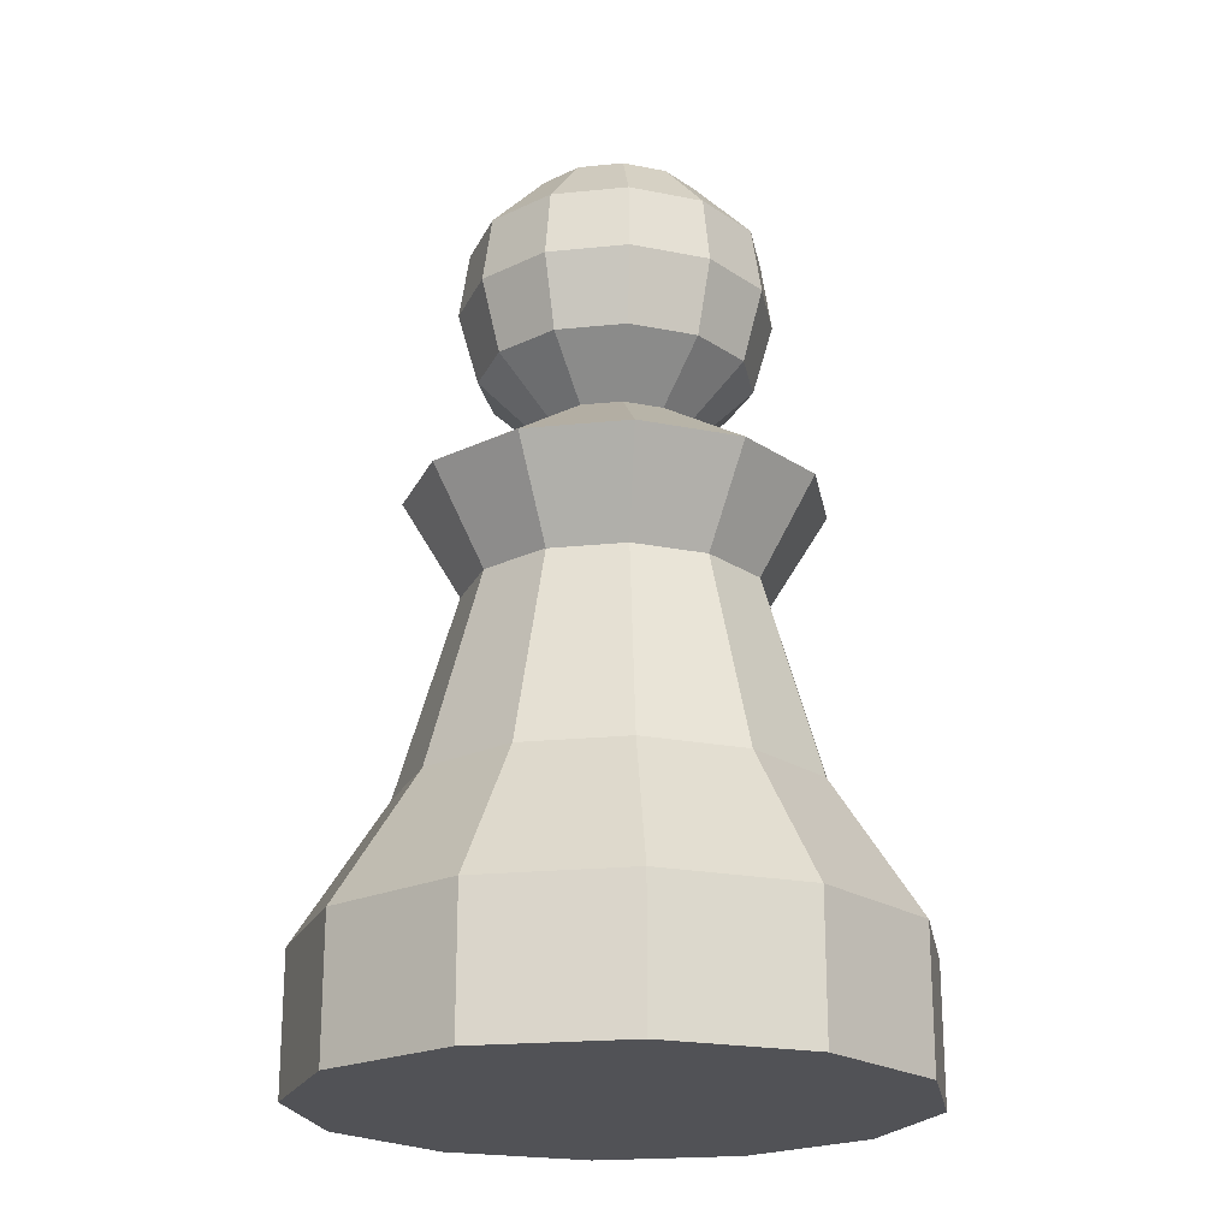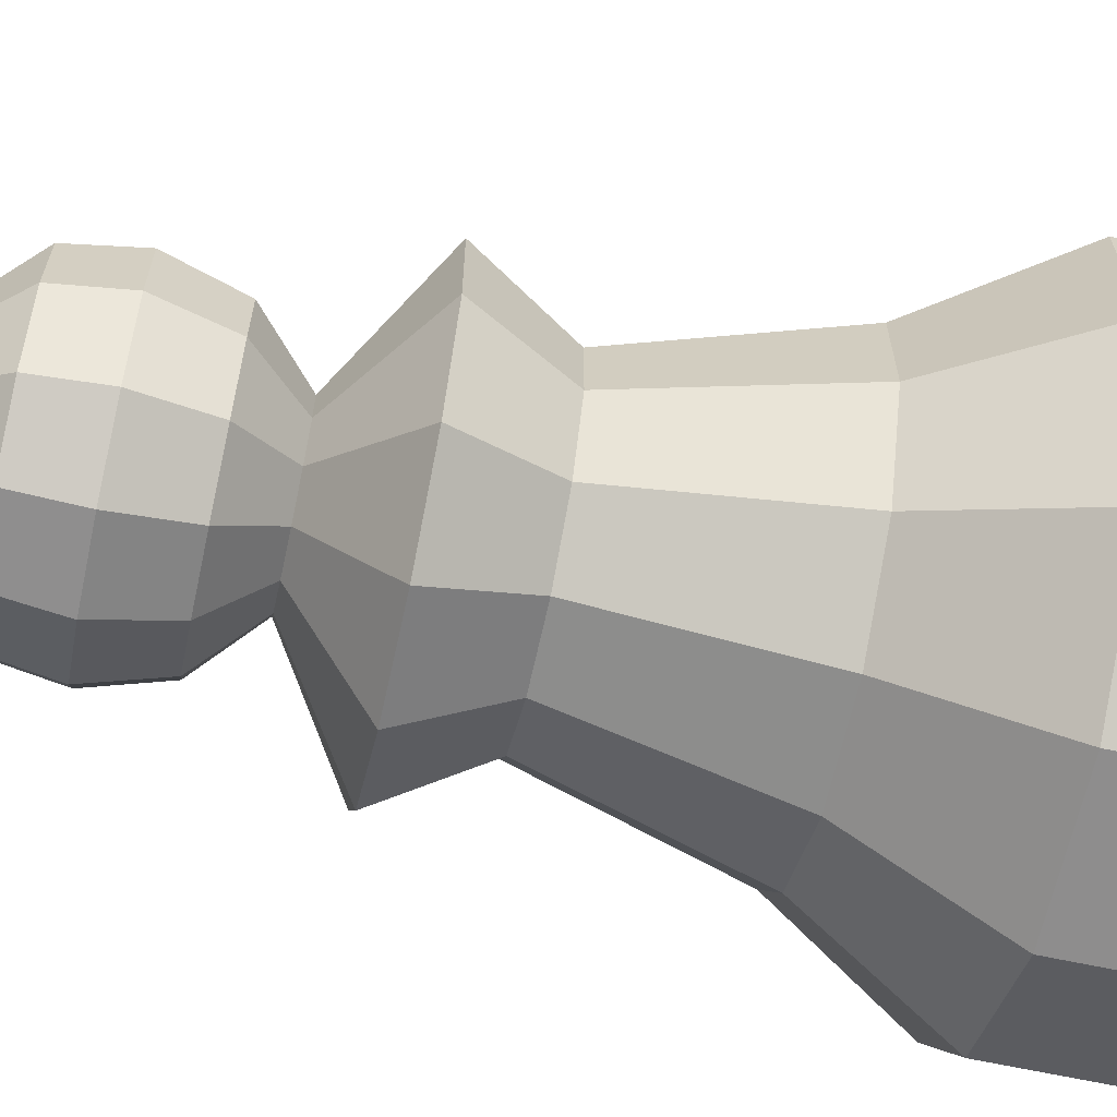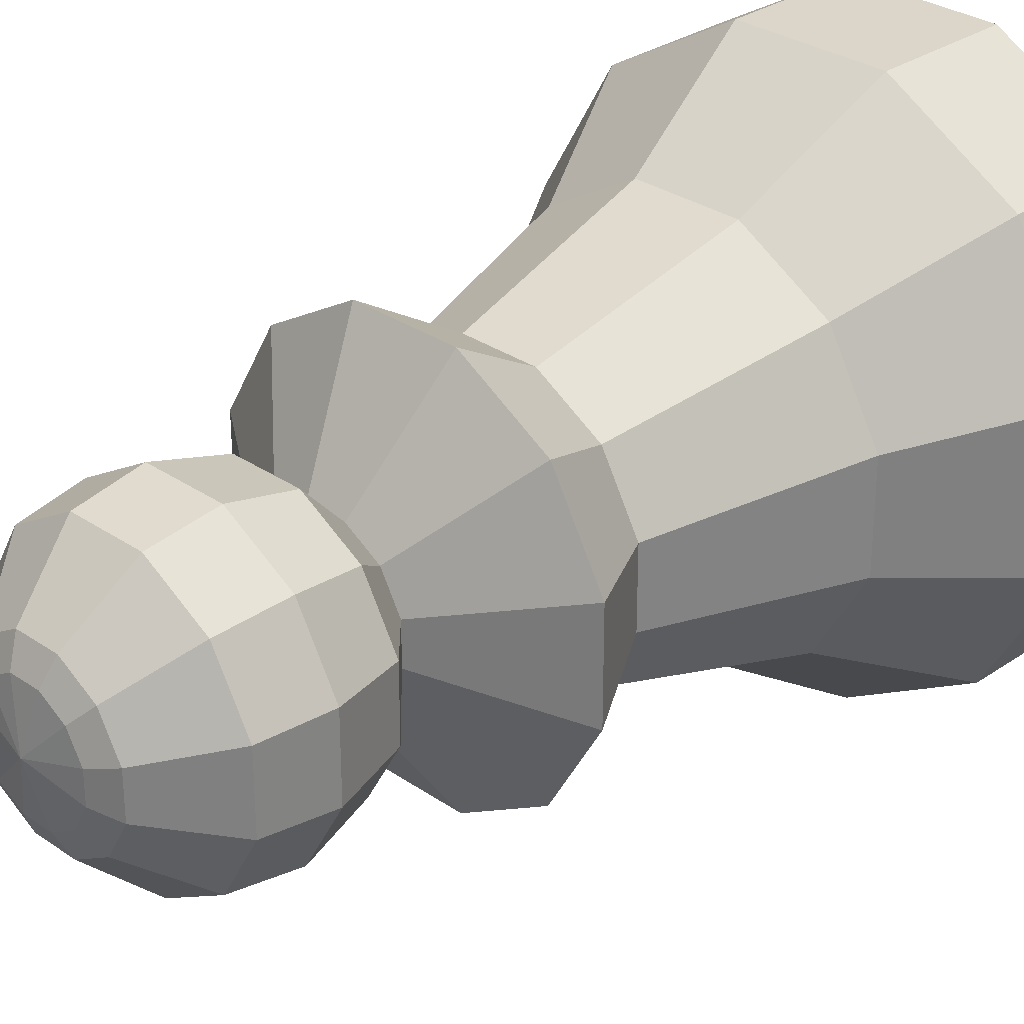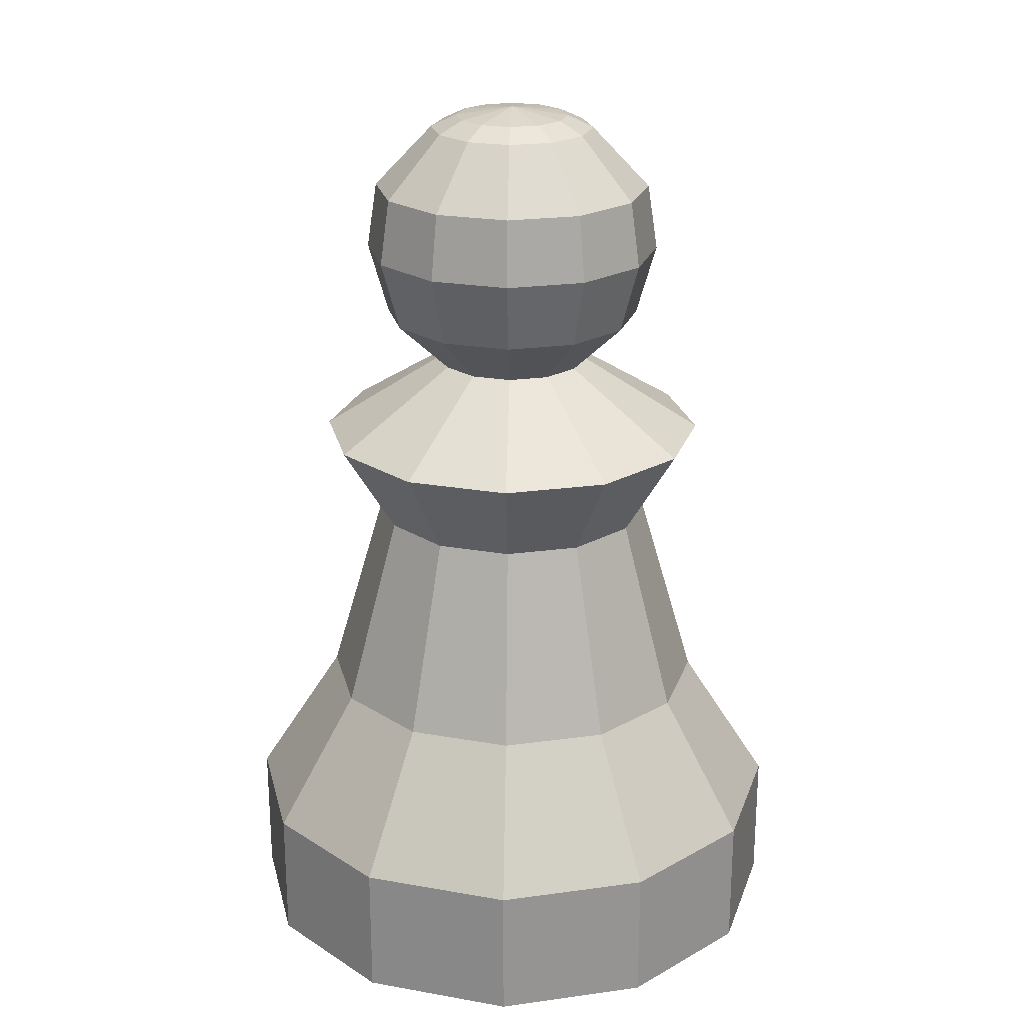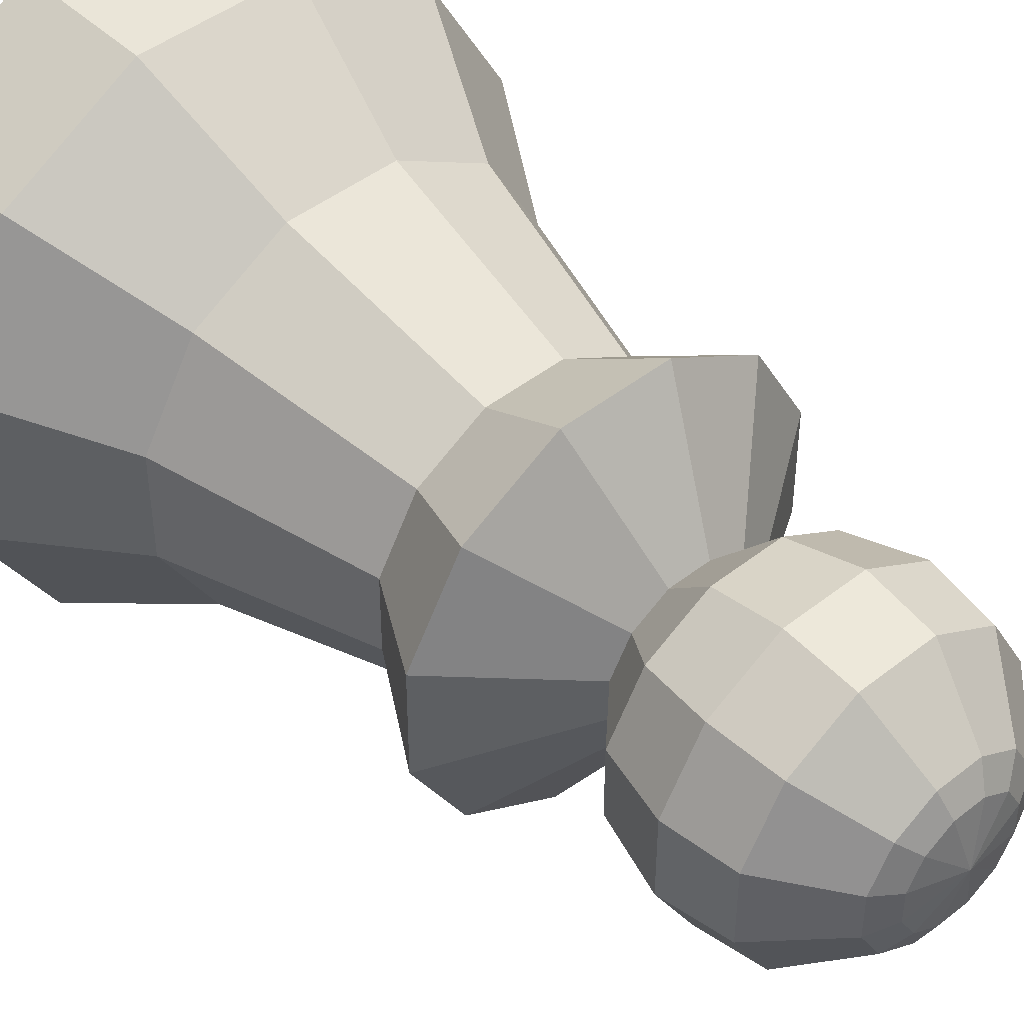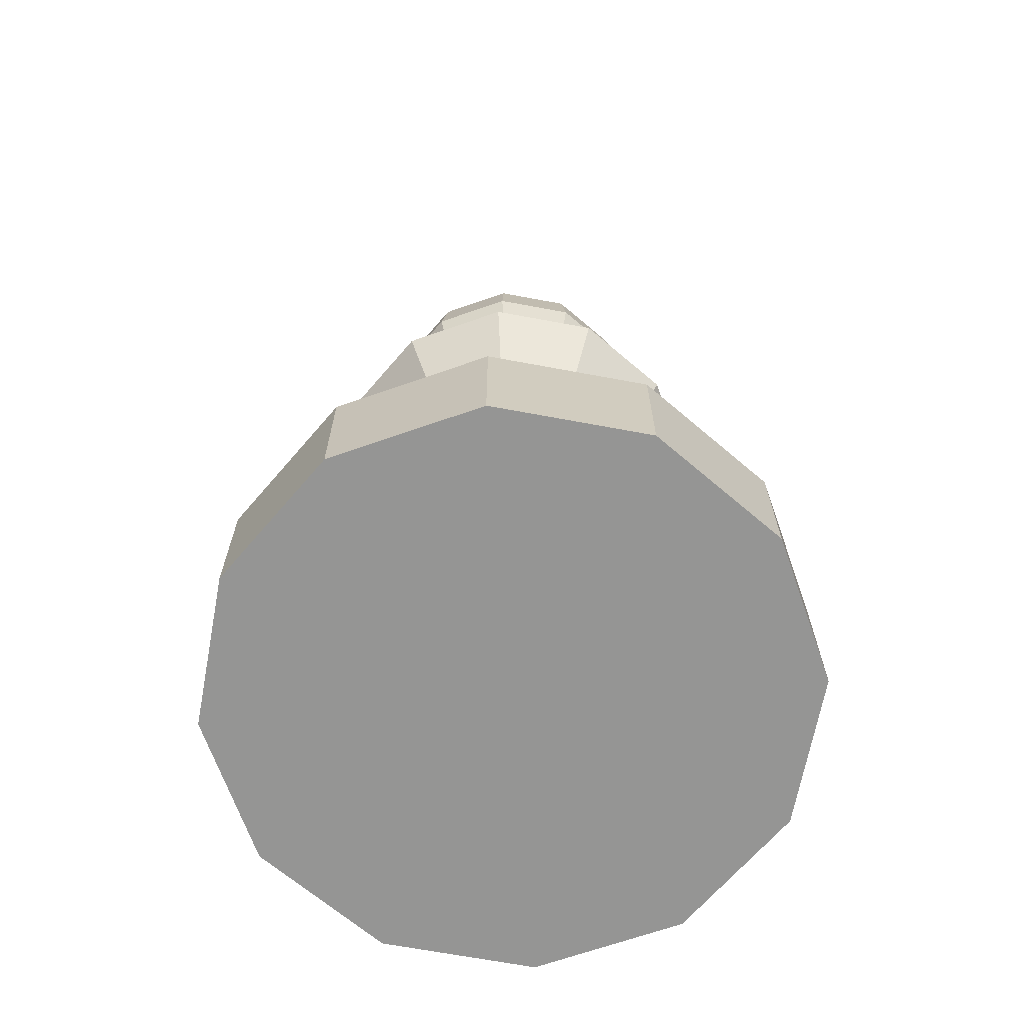
<metadata>
{"format":"obj","ext":"obj","renderer":"f3d","projection":"perspective","resolution":1024,"background":"white","views":[{"elev":-21.2,"azim":40.3,"up":"+Y"},{"elev":-64.7,"azim":-102.3,"up":"+Z"},{"elev":30.1,"azim":-135.0,"up":"+Z"},{"elev":23.0,"azim":136.8,"up":"+Y"},{"elev":45.3,"azim":137.7,"up":"+Z"},{"elev":-67.4,"azim":139.4,"up":"+Y"}]}
</metadata>
<code>
o pawn
v 0 0 0
v -0.02082 0.661 -0.0777
v -0.07765 -0 -0.2898
v -0.03882 0.4849 -0.1449
v 0.07765 -0 -0.2898
v 0.03882 0.4849 -0.1449
v 0.2121 -0 -0.2121
v 0.1061 0.4849 -0.1061
v 0.2898 0 -0.07765
v 0.1449 0.4849 -0.03882
v 0.2898 0 0.07765
v 0.1449 0.4849 0.03882
v 0.2121 0 0.2121
v 0.1061 0.4849 0.1061
v 0.07765 0 0.2898
v 0.03882 0.4849 0.1449
v -0.07765 0 0.2898
v -0.03882 0.4849 0.1449
v -0.2121 0 0.2121
v -0.1061 0.4849 0.1061
v -0.2898 0 0.07765
v -0.1449 0.4849 0.03882
v -0.2898 -0 -0.07765
v -0.1449 0.4849 -0.03882
v -0.2121 -0 -0.2121
v -0.1061 0.4849 -0.1061
v -0.07765 0.1397 -0.2898
v 0.07765 0.1397 -0.2898
v 0.2121 0.1397 -0.2121
v 0.2898 0.1397 -0.07765
v 0.2898 0.1397 0.07765
v 0.2121 0.1397 0.2121
v 0.07765 0.1397 0.2898
v -0.07765 0.1397 0.2898
v -0.2121 0.1397 0.2121
v -0.2898 0.1397 0.07765
v -0.2898 0.1397 -0.07765
v -0.2121 0.1397 -0.2121
v -0.05422 0.2805 -0.2024
v 0.05422 0.2805 -0.2024
v 0.1481 0.2805 -0.1481
v 0.2024 0.2805 -0.05422
v 0.2024 0.2805 0.05422
v 0.1481 0.2805 0.1481
v 0.05422 0.2805 0.2024
v -0.05422 0.2805 0.2024
v -0.1481 0.2805 0.1481
v -0.2024 0.2805 0.05422
v -0.2024 0.2805 -0.05422
v -0.1481 0.2805 -0.1481
v -0.05391 0.5806 -0.2012
v -0.03565 0.7149 -0.133
v 0.05391 0.5806 -0.2012
v 0.1473 0.5806 -0.1473
v 0.2012 0.5806 -0.05391
v 0.2012 0.5806 0.05391
v 0.1473 0.5806 0.1473
v 0.05391 0.5806 0.2012
v -0.05391 0.5806 0.2012
v -0.1473 0.5806 0.1473
v -0.2012 0.5806 0.05391
v -0.2012 0.5806 -0.05391
v -0.1473 0.5806 -0.1473
v -0.04103 0.7884 -0.1531
v 0.02082 0.661 -0.0777
v 0.05688 0.661 -0.05688
v 0.0777 0.661 -0.02082
v 0.0777 0.661 0.02082
v 0.05688 0.661 0.05688
v 0.02082 0.661 0.0777
v -0.02082 0.661 0.0777
v -0.05688 0.661 0.05688
v -0.0777 0.661 0.02082
v -0.0777 0.661 -0.02082
v -0.05688 0.661 -0.05688
v -0.03835 0.857 -0.1431
v 0.03565 0.7149 -0.133
v 0.09739 0.7149 -0.09739
v 0.133 0.7149 -0.03565
v 0.133 0.7149 0.03565
v 0.09739 0.7149 0.09739
v 0.03565 0.7149 0.133
v -0.03565 0.7149 0.133
v -0.09739 0.7149 0.09739
v -0.133 0.7149 0.03565
v -0.133 0.7149 -0.03565
v -0.09739 0.7149 -0.09739
v -0.0226 0.9206 -0.08433
v 0.04103 0.7884 -0.1531
v 0.1121 0.7884 -0.1121
v 0.1531 0.7884 -0.04103
v 0.1531 0.7884 0.04103
v 0.1121 0.7884 0.1121
v 0.04103 0.7884 0.1531
v -0.04103 0.7884 0.1531
v -0.1121 0.7884 0.1121
v -0.1531 0.7884 0.04103
v -0.1531 0.7884 -0.04103
v -0.1121 0.7884 -0.1121
v 0.03835 0.857 -0.1431
v 0.1048 0.857 -0.1048
v 0.1431 0.857 -0.03835
v 0.1431 0.857 0.03835
v 0.1048 0.857 0.1048
v 0.03835 0.857 0.1431
v -0.03835 0.857 0.1431
v -0.1048 0.857 0.1048
v -0.1431 0.857 0.03835
v -0.1431 0.857 -0.03835
v -0.1048 0.857 -0.1048
v 0.0226 0.9206 -0.08433
v 0.06173 0.9206 -0.06173
v 0.08433 0.9206 -0.0226
v 0.08433 0.9206 0.0226
v 0.06173 0.9206 0.06173
v 0.0226 0.9206 0.08433
v -0.0226 0.9206 0.08433
v -0.06173 0.9206 0.06173
v -0.08433 0.9206 0.0226
v -0.08433 0.9206 -0.0226
v -0.06173 0.9206 -0.06173
v -0.01561 0.9334 -0.05824
v -0 0.9423 -0
v 0.01561 0.9334 -0.05824
v 0.04263 0.9334 -0.04263
v 0.05824 0.9334 -0.01561
v 0.05824 0.9334 0.01561
v 0.04263 0.9334 0.04263
v 0.01561 0.9334 0.05824
v -0.01561 0.9334 0.05824
v -0.04263 0.9334 0.04263
v -0.05824 0.9334 0.01561
v -0.05824 0.9334 -0.01561
v -0.04263 0.9334 -0.04263
f 1 3 5
f 12 10 55 56
f 39 4 6 40
f 1 5 7
f 16 14 57 58
f 40 6 8 41
f 1 7 9
f 20 18 59 60
f 41 8 10 42
f 1 9 11
f 24 22 61 62
f 42 10 12 43
f 1 11 13
f 10 8 54 55
f 43 12 14 44
f 1 13 15
f 14 12 56 57
f 44 14 16 45
f 1 15 17
f 18 16 58 59
f 45 16 18 46
f 1 17 19
f 22 20 60 61
f 46 18 20 47
f 1 19 21
f 6 4 51 53
f 47 20 22 48
f 1 21 23
f 26 24 62 63
f 48 22 24 49
f 1 23 25
f 4 26 63 51
f 49 24 26 50
f 1 25 3
f 8 6 53 54
f 50 26 4 39
f 25 38 27 3
f 23 37 38 25
f 21 36 37 23
f 19 35 36 21
f 17 34 35 19
f 15 33 34 17
f 13 32 33 15
f 11 31 32 13
f 9 30 31 11
f 7 29 30 9
f 5 28 29 7
f 3 27 28 5
f 38 50 39 27
f 37 49 50 38
f 36 48 49 37
f 35 47 48 36
f 34 46 47 35
f 33 45 46 34
f 32 44 45 33
f 31 43 44 32
f 30 42 43 31
f 29 41 42 30
f 28 40 41 29
f 27 39 40 28
f 56 55 67 68
f 61 60 72 73
f 54 53 65 66
f 59 58 70 71
f 57 56 68 69
f 62 61 73 74
f 55 54 66 67
f 51 63 75 2
f 60 59 71 72
f 53 51 2 65
f 58 57 69 70
f 63 62 74 75
f 68 67 79 80
f 73 72 84 85
f 66 65 77 78
f 71 70 82 83
f 69 68 80 81
f 74 73 85 86
f 67 66 78 79
f 2 75 87 52
f 72 71 83 84
f 65 2 52 77
f 70 69 81 82
f 75 74 86 87
f 85 84 96 97
f 78 77 89 90
f 83 82 94 95
f 81 80 92 93
f 86 85 97 98
f 79 78 90 91
f 52 87 99 64
f 84 83 95 96
f 77 52 64 89
f 82 81 93 94
f 87 86 98 99
f 80 79 91 92
f 90 89 100 101
f 95 94 105 106
f 93 92 103 104
f 98 97 108 109
f 91 90 101 102
f 64 99 110 76
f 96 95 106 107
f 89 64 76 100
f 94 93 104 105
f 99 98 109 110
f 92 91 102 103
f 97 96 107 108
f 101 100 111 112
f 106 105 116 117
f 104 103 114 115
f 109 108 119 120
f 102 101 112 113
f 76 110 121 88
f 107 106 117 118
f 100 76 88 111
f 105 104 115 116
f 110 109 120 121
f 103 102 113 114
f 108 107 118 119
f 112 111 124 125
f 117 116 129 130
f 115 114 127 128
f 120 119 132 133
f 113 112 125 126
f 88 121 134 122
f 118 117 130 131
f 111 88 122 124
f 116 115 128 129
f 121 120 133 134
f 114 113 126 127
f 119 118 131 132
f 123 124 122
f 123 125 124
f 123 126 125
f 123 127 126
f 123 128 127
f 123 129 128
f 123 130 129
f 123 131 130
f 123 132 131
f 123 133 132
f 123 134 133
f 123 122 134

</code>
